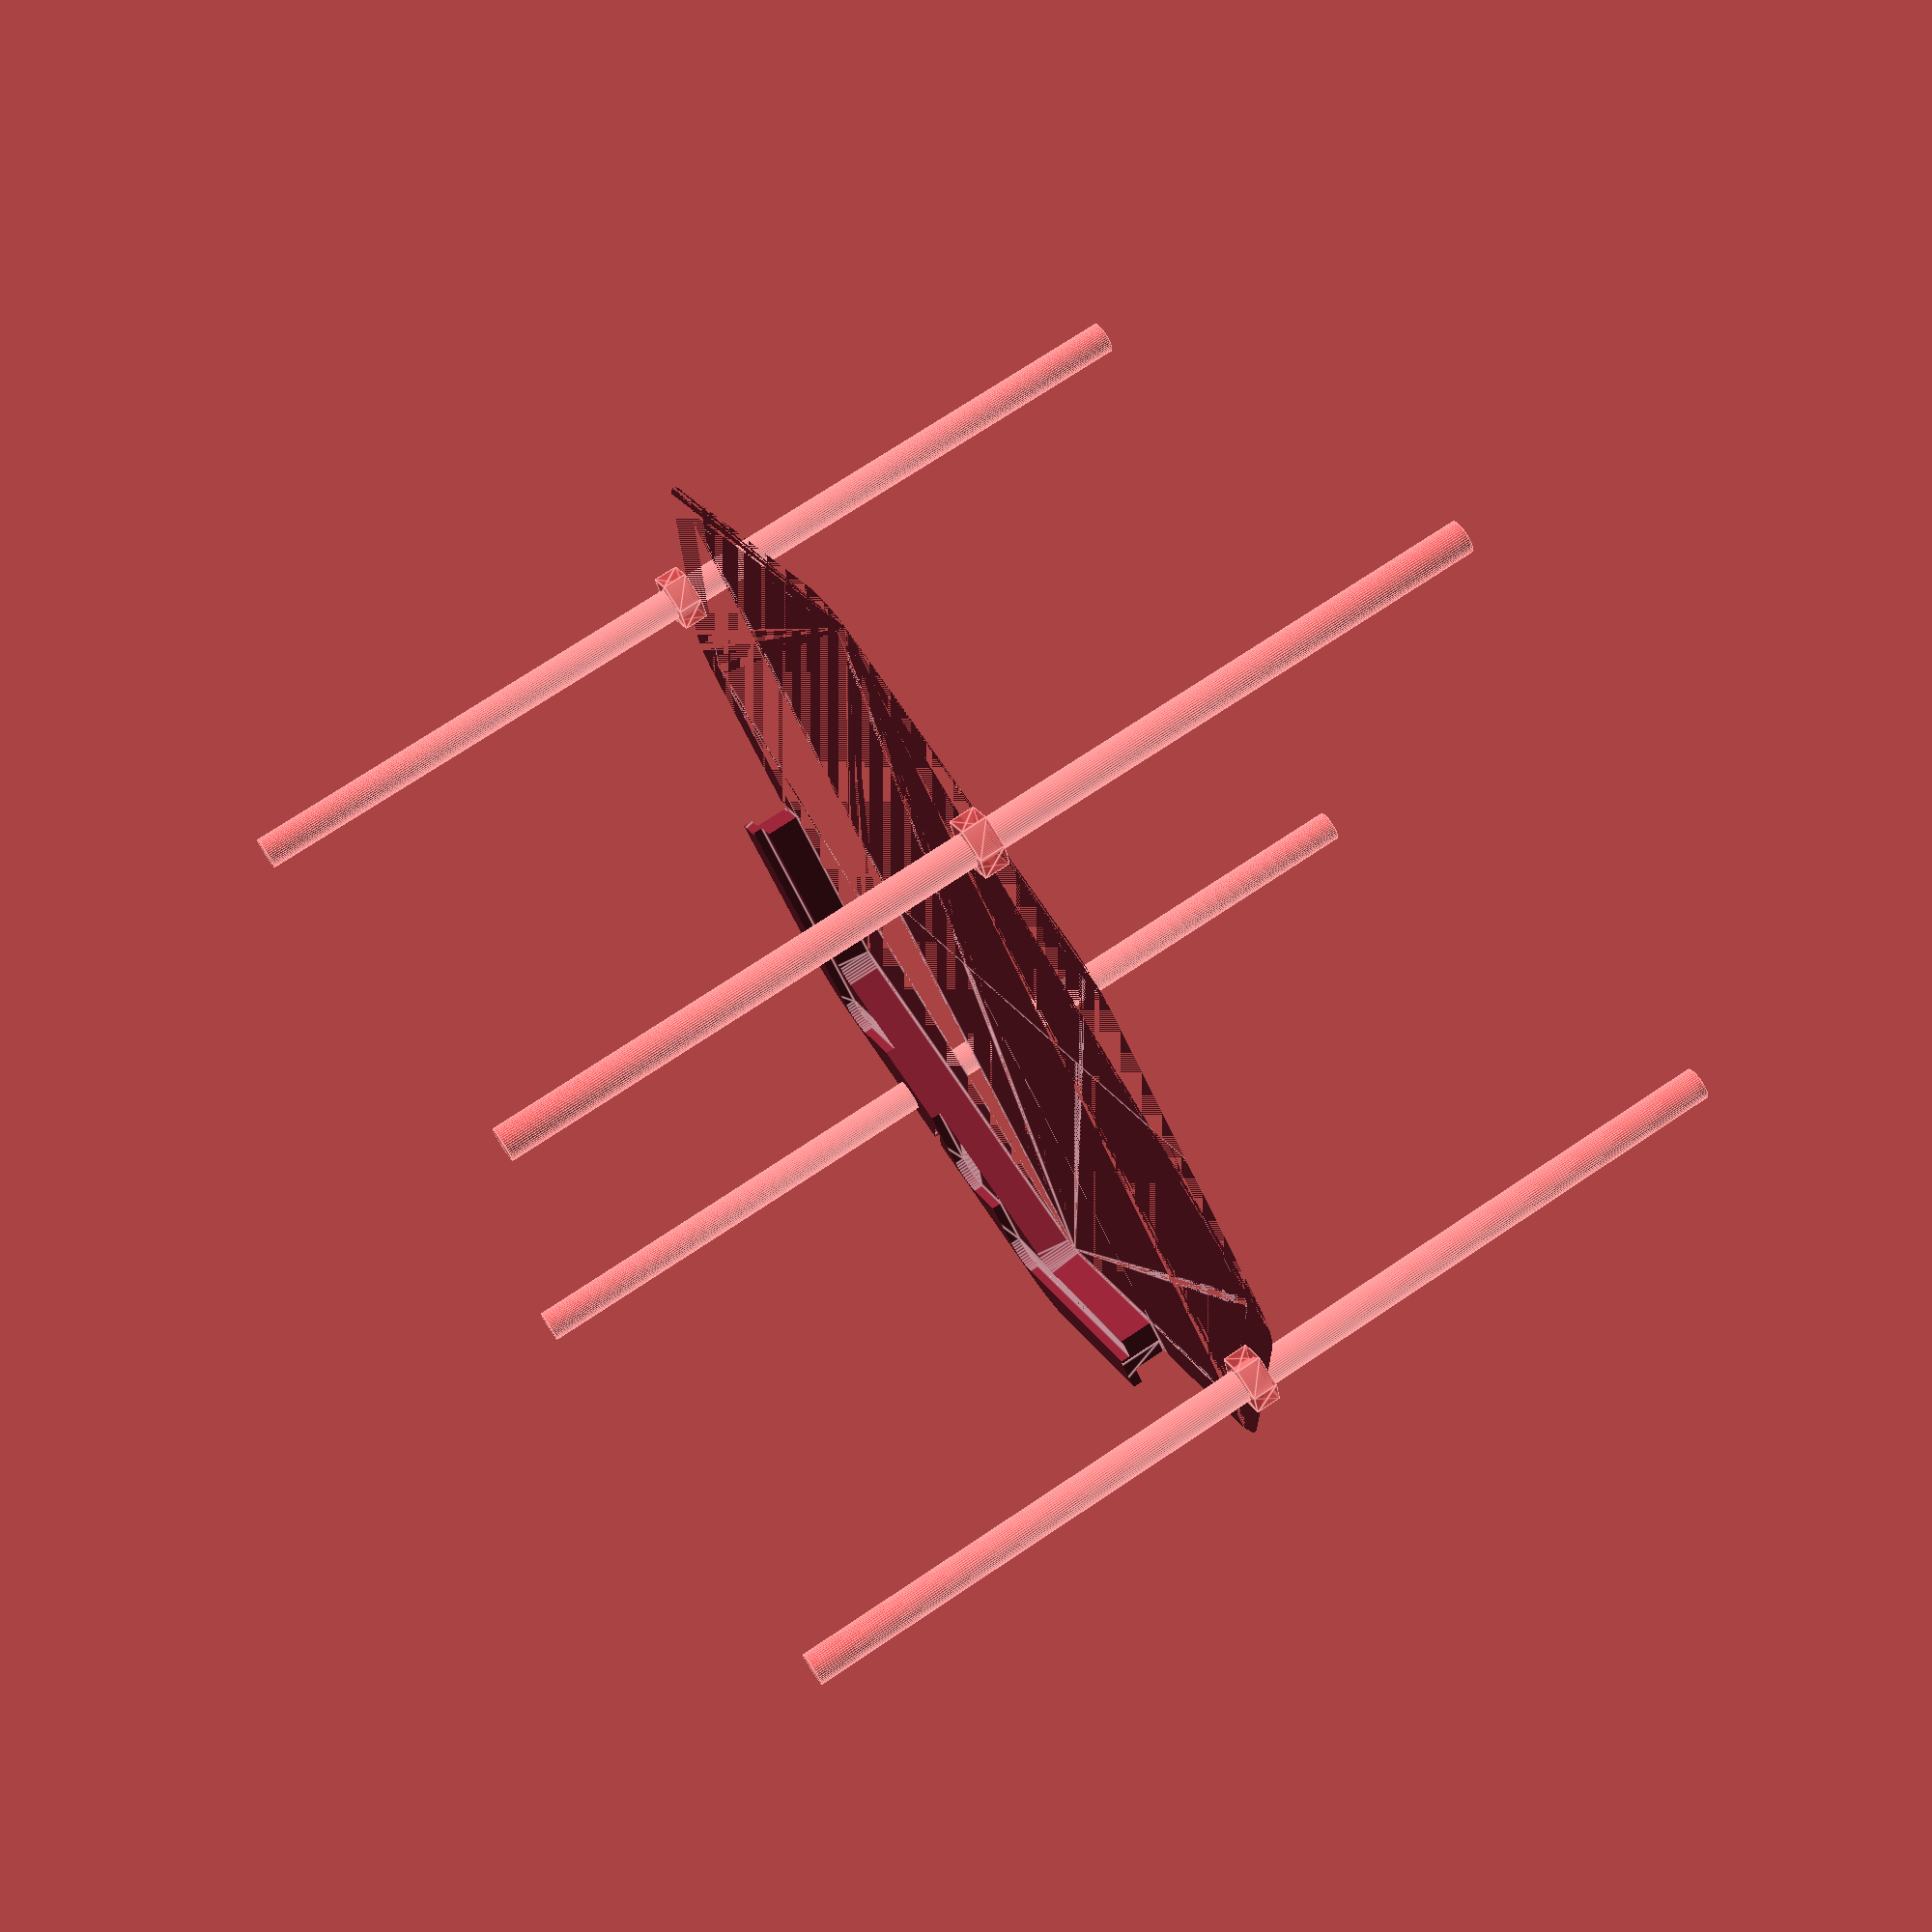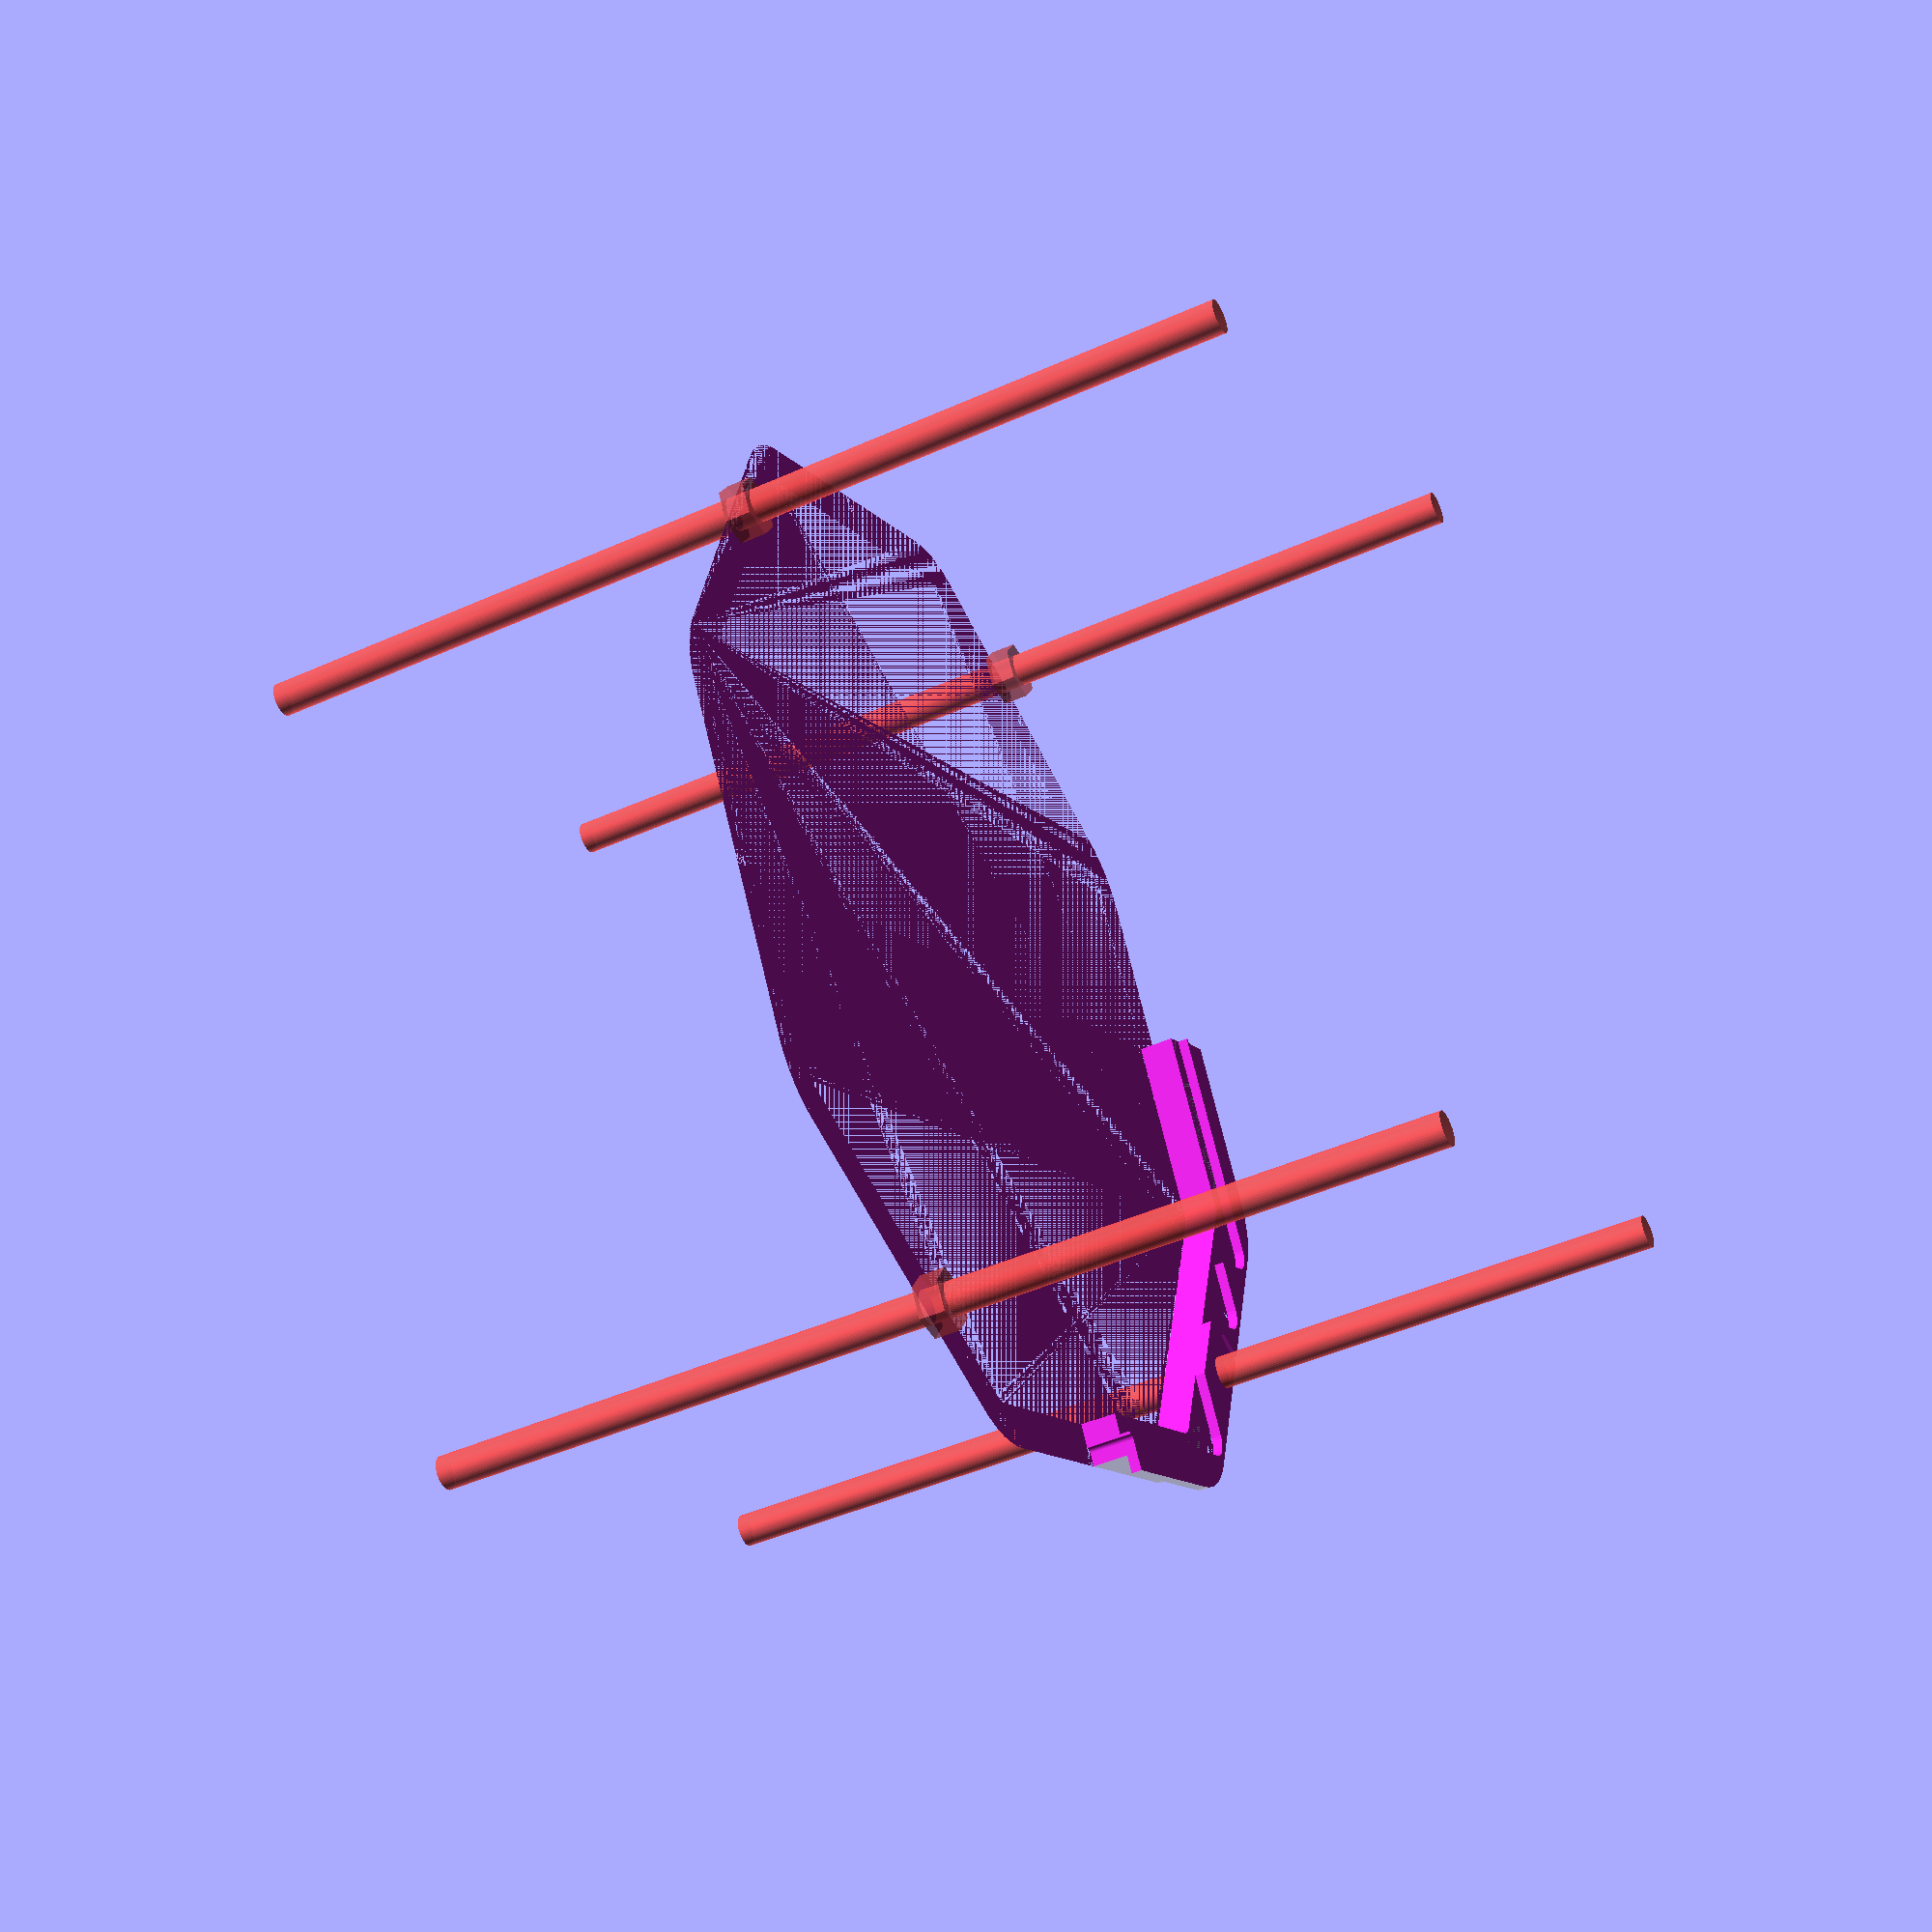
<openscad>
$fn = 50;


difference() {
	union() {
		hull() {
			translate(v = [81.0223590022, 33.5605599542, 0]) {
				cylinder(h = 7, r = 20);
			}
			translate(v = [33.5605599542, 81.0223590022, 0]) {
				cylinder(h = 7, r = 20);
			}
			translate(v = [-33.5605599542, 81.0223590022, 0]) {
				cylinder(h = 7, r = 20);
			}
			translate(v = [-81.0223590022, 33.5605599542, 0]) {
				cylinder(h = 7, r = 20);
			}
			translate(v = [-81.0223590022, -33.5605599542, 0]) {
				cylinder(h = 7, r = 20);
			}
			translate(v = [-33.5605599542, -81.0223590022, 0]) {
				cylinder(h = 7, r = 20);
			}
			translate(v = [33.5605599542, -81.0223590022, 0]) {
				cylinder(h = 7, r = 20);
			}
			translate(v = [81.0223590022, -33.5605599542, 0]) {
				cylinder(h = 7, r = 20);
			}
		}
		translate(v = [0, 0, 7]) {
			hull() {
				translate(v = [84.5223572312, 35.0103066889, 0]) {
					cylinder(h = 47, r = 20);
				}
				translate(v = [35.0103066889, 84.5223572312, 0]) {
					cylinder(h = 47, r = 20);
				}
				translate(v = [-35.0103066889, 84.5223572312, 0]) {
					cylinder(h = 47, r = 20);
				}
				translate(v = [-84.5223572312, 35.0103066889, 0]) {
					cylinder(h = 47, r = 20);
				}
				translate(v = [-84.5223572312, -35.0103066889, 0]) {
					cylinder(h = 47, r = 20);
				}
				translate(v = [-35.0103066889, -84.5223572312, 0]) {
					cylinder(h = 47, r = 20);
				}
				translate(v = [35.0103066889, -84.5223572312, 0]) {
					cylinder(h = 47, r = 20);
				}
				translate(v = [84.5223572312, -35.0103066889, 0]) {
					cylinder(h = 47, r = 20);
				}
			}
		}
		translate(v = [0, 0, 54]) {
			hull() {
				translate(v = [88.5223552071, 36.6671601000, 0]) {
					cylinder(h = 16, r = 20);
				}
				translate(v = [36.6671601000, 88.5223552071, 0]) {
					cylinder(h = 16, r = 20);
				}
				translate(v = [-36.6671601000, 88.5223552071, 0]) {
					cylinder(h = 16, r = 20);
				}
				translate(v = [-88.5223552071, 36.6671601000, 0]) {
					cylinder(h = 16, r = 20);
				}
				translate(v = [-88.5223552071, -36.6671601000, 0]) {
					cylinder(h = 16, r = 20);
				}
				translate(v = [-36.6671601000, -88.5223552071, 0]) {
					cylinder(h = 16, r = 20);
				}
				translate(v = [36.6671601000, -88.5223552071, 0]) {
					cylinder(h = 16, r = 20);
				}
				translate(v = [88.5223552071, -36.6671601000, 0]) {
					cylinder(h = 16, r = 20);
				}
			}
		}
	}
	union() {
		translate(v = [78, 63, 0]) {
			rotate(a = [0, 0, 0]) {
				difference() {
					union() {
						#translate(v = [0, 0, -100.0000000000]) {
							cylinder(h = 200, r = 3.2500000000);
						}
						#linear_extrude(height = 5) {
							polygon(points = [[5.9142500000, 0.0000000000], [2.9571250000, 5.1218907443], [-2.9571250000, 5.1218907443], [-5.9142500000, 0.0000000000], [-2.9571250000, -5.1218907443], [2.9571250000, -5.1218907443]]);
						}
						#translate(v = [0, 0, -100.0000000000]) {
							cylinder(h = 200, r = 3.2500000000);
						}
						#translate(v = [0, 0, -100.0000000000]) {
							cylinder(h = 200, r = 3.2500000000);
						}
					}
					union();
				}
			}
		}
		translate(v = [-78, 63, 0]) {
			rotate(a = [0, 0, 0]) {
				difference() {
					union() {
						#translate(v = [0, 0, -100.0000000000]) {
							cylinder(h = 200, r = 3.2500000000);
						}
						#linear_extrude(height = 5) {
							polygon(points = [[5.9142500000, 0.0000000000], [2.9571250000, 5.1218907443], [-2.9571250000, 5.1218907443], [-5.9142500000, 0.0000000000], [-2.9571250000, -5.1218907443], [2.9571250000, -5.1218907443]]);
						}
						#translate(v = [0, 0, -100.0000000000]) {
							cylinder(h = 200, r = 3.2500000000);
						}
						#translate(v = [0, 0, -100.0000000000]) {
							cylinder(h = 200, r = 3.2500000000);
						}
					}
					union();
				}
			}
		}
		translate(v = [-78, -63, 0]) {
			rotate(a = [0, 0, 0]) {
				difference() {
					union() {
						#translate(v = [0, 0, -100.0000000000]) {
							cylinder(h = 200, r = 3.2500000000);
						}
						#linear_extrude(height = 5) {
							polygon(points = [[5.9142500000, 0.0000000000], [2.9571250000, 5.1218907443], [-2.9571250000, 5.1218907443], [-5.9142500000, 0.0000000000], [-2.9571250000, -5.1218907443], [2.9571250000, -5.1218907443]]);
						}
						#translate(v = [0, 0, -100.0000000000]) {
							cylinder(h = 200, r = 3.2500000000);
						}
						#translate(v = [0, 0, -100.0000000000]) {
							cylinder(h = 200, r = 3.2500000000);
						}
					}
					union();
				}
			}
		}
		translate(v = [78, -63, 0]) {
			rotate(a = [0, 0, 0]) {
				difference() {
					union() {
						#translate(v = [0, 0, -100.0000000000]) {
							cylinder(h = 200, r = 3.2500000000);
						}
						#linear_extrude(height = 5) {
							polygon(points = [[5.9142500000, 0.0000000000], [2.9571250000, 5.1218907443], [-2.9571250000, 5.1218907443], [-5.9142500000, 0.0000000000], [-2.9571250000, -5.1218907443], [2.9571250000, -5.1218907443]]);
						}
						#translate(v = [0, 0, -100.0000000000]) {
							cylinder(h = 200, r = 3.2500000000);
						}
						#translate(v = [0, 0, -100.0000000000]) {
							cylinder(h = 200, r = 3.2500000000);
						}
					}
					union();
				}
			}
		}
		hull() {
			translate(v = [87.8805555319, 36.4013179702, 0]) {
				cylinder(h = 500, r = 5);
			}
			translate(v = [36.4013179702, 87.8805555319, 0]) {
				cylinder(h = 500, r = 5);
			}
			translate(v = [-36.4013179702, 87.8805555319, 0]) {
				cylinder(h = 500, r = 5);
			}
			translate(v = [-87.8805555319, 36.4013179702, 0]) {
				cylinder(h = 500, r = 5);
			}
			translate(v = [-87.8805555319, -36.4013179702, 0]) {
				cylinder(h = 500, r = 5);
			}
			translate(v = [-36.4013179702, -87.8805555319, 0]) {
				cylinder(h = 500, r = 5);
			}
			translate(v = [36.4013179702, -87.8805555319, 0]) {
				cylinder(h = 500, r = 5);
			}
			translate(v = [87.8805555319, -36.4013179702, 0]) {
				cylinder(h = 500, r = 5);
			}
		}
		translate(v = [-102.5000000000, 0, 0]) {
			hull() {
				translate(v = [-4.0000000000, 0.0000000000, 0]) {
					cylinder(h = 22, r = 1);
				}
				translate(v = [4.0000000000, 0.0000000000, 0]) {
					cylinder(h = 22, r = 1);
				}
				translate(v = [-4.0000000000, 0.0000000000, 0]) {
					cylinder(h = 22, r = 1);
				}
				translate(v = [4.0000000000, 0.0000000000, 0]) {
					cylinder(h = 22, r = 1);
				}
			}
		}
		translate(v = [-72.4784450716, -72.4784450716, 0]) {
			rotate(a = [0, 0, 45]) {
				hull() {
					translate(v = [-4.0000000000, 0.0000000000, 0]) {
						cylinder(h = 22, r = 1);
					}
					translate(v = [4.0000000000, 0.0000000000, 0]) {
						cylinder(h = 22, r = 1);
					}
					translate(v = [-4.0000000000, 0.0000000000, 0]) {
						cylinder(h = 22, r = 1);
					}
					translate(v = [4.0000000000, 0.0000000000, 0]) {
						cylinder(h = 22, r = 1);
					}
				}
			}
		}
		translate(v = [72.4784450716, -72.4784450716, 0]) {
			rotate(a = [0, 0, -45]) {
				hull() {
					translate(v = [-4.0000000000, 0.0000000000, 0]) {
						cylinder(h = 22, r = 1);
					}
					translate(v = [4.0000000000, 0.0000000000, 0]) {
						cylinder(h = 22, r = 1);
					}
					translate(v = [-4.0000000000, 0.0000000000, 0]) {
						cylinder(h = 22, r = 1);
					}
					translate(v = [4.0000000000, 0.0000000000, 0]) {
						cylinder(h = 22, r = 1);
					}
				}
			}
		}
		translate(v = [0, -102.5000000000, 0]) {
			rotate(a = [0, 0, 90]) {
				hull() {
					translate(v = [-4.0000000000, 0.0000000000, 0]) {
						cylinder(h = 22, r = 1);
					}
					translate(v = [4.0000000000, 0.0000000000, 0]) {
						cylinder(h = 22, r = 1);
					}
					translate(v = [-4.0000000000, 0.0000000000, 0]) {
						cylinder(h = 22, r = 1);
					}
					translate(v = [4.0000000000, 0.0000000000, 0]) {
						cylinder(h = 22, r = 1);
					}
				}
			}
		}
		translate(v = [72.4784450716, 72.4784450716, 0]) {
			rotate(a = [0, 0, 45]) {
				hull() {
					translate(v = [-4.0000000000, 0.0000000000, 0]) {
						cylinder(h = 22, r = 1);
					}
					translate(v = [4.0000000000, 0.0000000000, 0]) {
						cylinder(h = 22, r = 1);
					}
					translate(v = [-4.0000000000, 0.0000000000, 0]) {
						cylinder(h = 22, r = 1);
					}
					translate(v = [4.0000000000, 0.0000000000, 0]) {
						cylinder(h = 22, r = 1);
					}
				}
			}
		}
		translate(v = [-72.4784450716, 72.4784450716, 0]) {
			rotate(a = [0, 0, -45]) {
				hull() {
					translate(v = [-4.0000000000, 0.0000000000, 0]) {
						cylinder(h = 22, r = 1);
					}
					translate(v = [4.0000000000, 0.0000000000, 0]) {
						cylinder(h = 22, r = 1);
					}
					translate(v = [-4.0000000000, 0.0000000000, 0]) {
						cylinder(h = 22, r = 1);
					}
					translate(v = [4.0000000000, 0.0000000000, 0]) {
						cylinder(h = 22, r = 1);
					}
				}
			}
		}
		translate(v = [102.5000000000, 0, 0]) {
			rotate(a = [0, 0, 180]) {
				hull() {
					translate(v = [-4.0000000000, 0.0000000000, 0]) {
						cylinder(h = 22, r = 1);
					}
					translate(v = [4.0000000000, 0.0000000000, 0]) {
						cylinder(h = 22, r = 1);
					}
					translate(v = [-4.0000000000, 0.0000000000, 0]) {
						cylinder(h = 22, r = 1);
					}
					translate(v = [4.0000000000, 0.0000000000, 0]) {
						cylinder(h = 22, r = 1);
					}
				}
			}
		}
		translate(v = [0, 102.5000000000, 0]) {
			rotate(a = [0, 0, 90]) {
				hull() {
					translate(v = [-4.0000000000, 0.0000000000, 0]) {
						cylinder(h = 22, r = 1);
					}
					translate(v = [4.0000000000, 0.0000000000, 0]) {
						cylinder(h = 22, r = 1);
					}
					translate(v = [-4.0000000000, 0.0000000000, 0]) {
						cylinder(h = 22, r = 1);
					}
					translate(v = [4.0000000000, 0.0000000000, 0]) {
						cylinder(h = 22, r = 1);
					}
				}
			}
		}
		translate(v = [0, 0, 7]) {
			hull() {
				translate(v = [-92.0000000000, 47.0000000000, 0]) {
					cylinder(h = 73, r = 5);
				}
				translate(v = [92.0000000000, 47.0000000000, 0]) {
					cylinder(h = 73, r = 5);
				}
				translate(v = [-92.0000000000, -47.0000000000, 0]) {
					cylinder(h = 73, r = 5);
				}
				translate(v = [92.0000000000, -47.0000000000, 0]) {
					cylinder(h = 73, r = 5);
				}
			}
		}
		translate(v = [0, 0, 7]) {
			hull() {
				translate(v = [-62.0000000000, 77.0000000000, 0]) {
					cylinder(h = 73, r = 5);
				}
				translate(v = [62.0000000000, 77.0000000000, 0]) {
					cylinder(h = 73, r = 5);
				}
				translate(v = [-62.0000000000, -77.0000000000, 0]) {
					cylinder(h = 73, r = 5);
				}
				translate(v = [62.0000000000, -77.0000000000, 0]) {
					cylinder(h = 73, r = 5);
				}
			}
		}
		translate(v = [0, 0, 7]) {
			hull() {
				translate(v = [-47.0000000000, 92.0000000000, 0]) {
					cylinder(h = 73, r = 5);
				}
				translate(v = [47.0000000000, 92.0000000000, 0]) {
					cylinder(h = 73, r = 5);
				}
				translate(v = [-47.0000000000, -92.0000000000, 0]) {
					cylinder(h = 73, r = 5);
				}
				translate(v = [47.0000000000, -92.0000000000, 0]) {
					cylinder(h = 73, r = 5);
				}
			}
		}
		translate(v = [0, -250.0000000000, 0]) {
			cube(size = [500, 500, 500]);
		}
		translate(v = [0, -250.0000000000, 0]) {
			cube(size = [500, 500, 500]);
		}
		translate(v = [0, -250.0000000000, 0]) {
			cube(size = [500, 500, 500]);
		}
		translate(v = [-125.0000000000, 0, 0]) {
			cube(size = [500, 500, 500]);
		}
		translate(v = [-125.0000000000, 0, 0]) {
			cube(size = [500, 500, 500]);
		}
		translate(v = [-125.0000000000, 0, 0]) {
			cube(size = [500, 500, 500]);
		}
		translate(v = [-250.0000000000, -250.0000000000, 9]) {
			cube(size = [500, 500, 500]);
		}
		translate(v = [-250.0000000000, -250.0000000000, 9]) {
			cube(size = [500, 500, 500]);
		}
		translate(v = [-250.0000000000, -250.0000000000, 9]) {
			cube(size = [500, 500, 500]);
		}
	}
}
</openscad>
<views>
elev=106.9 azim=133.5 roll=123.7 proj=p view=edges
elev=225.3 azim=59.6 roll=242.6 proj=p view=solid
</views>
